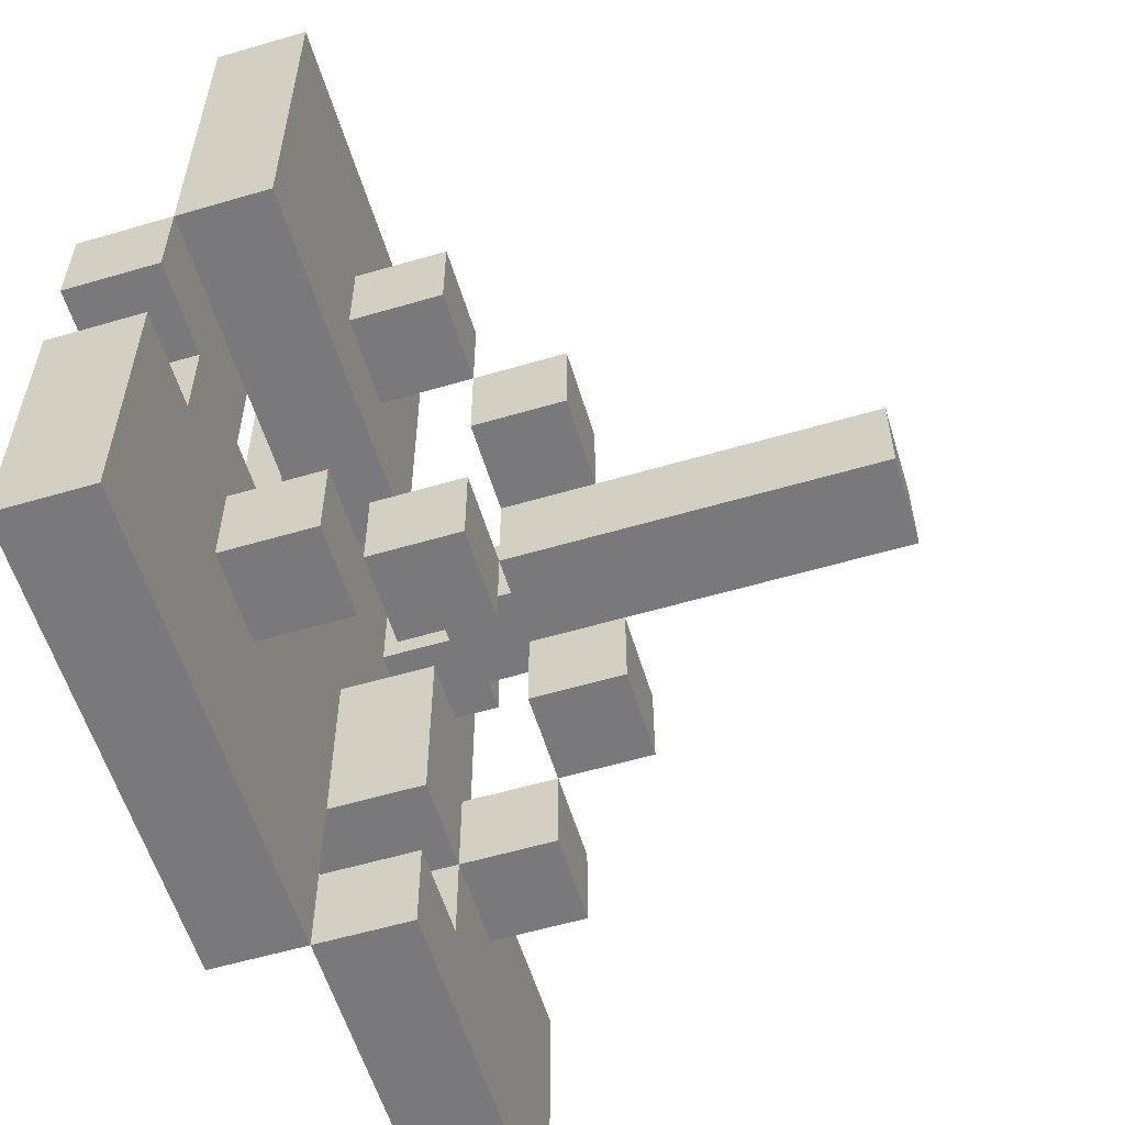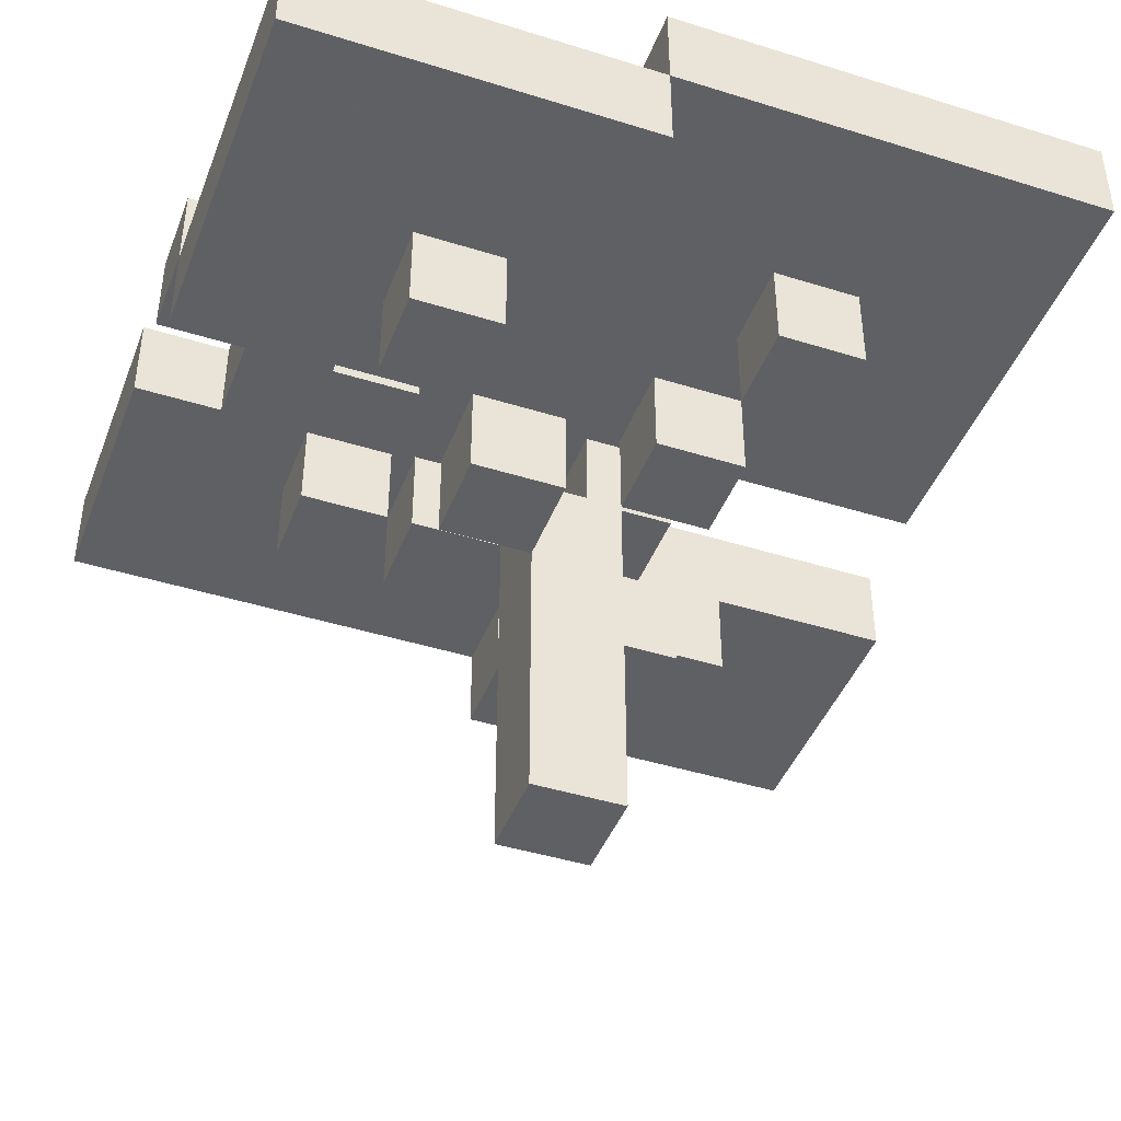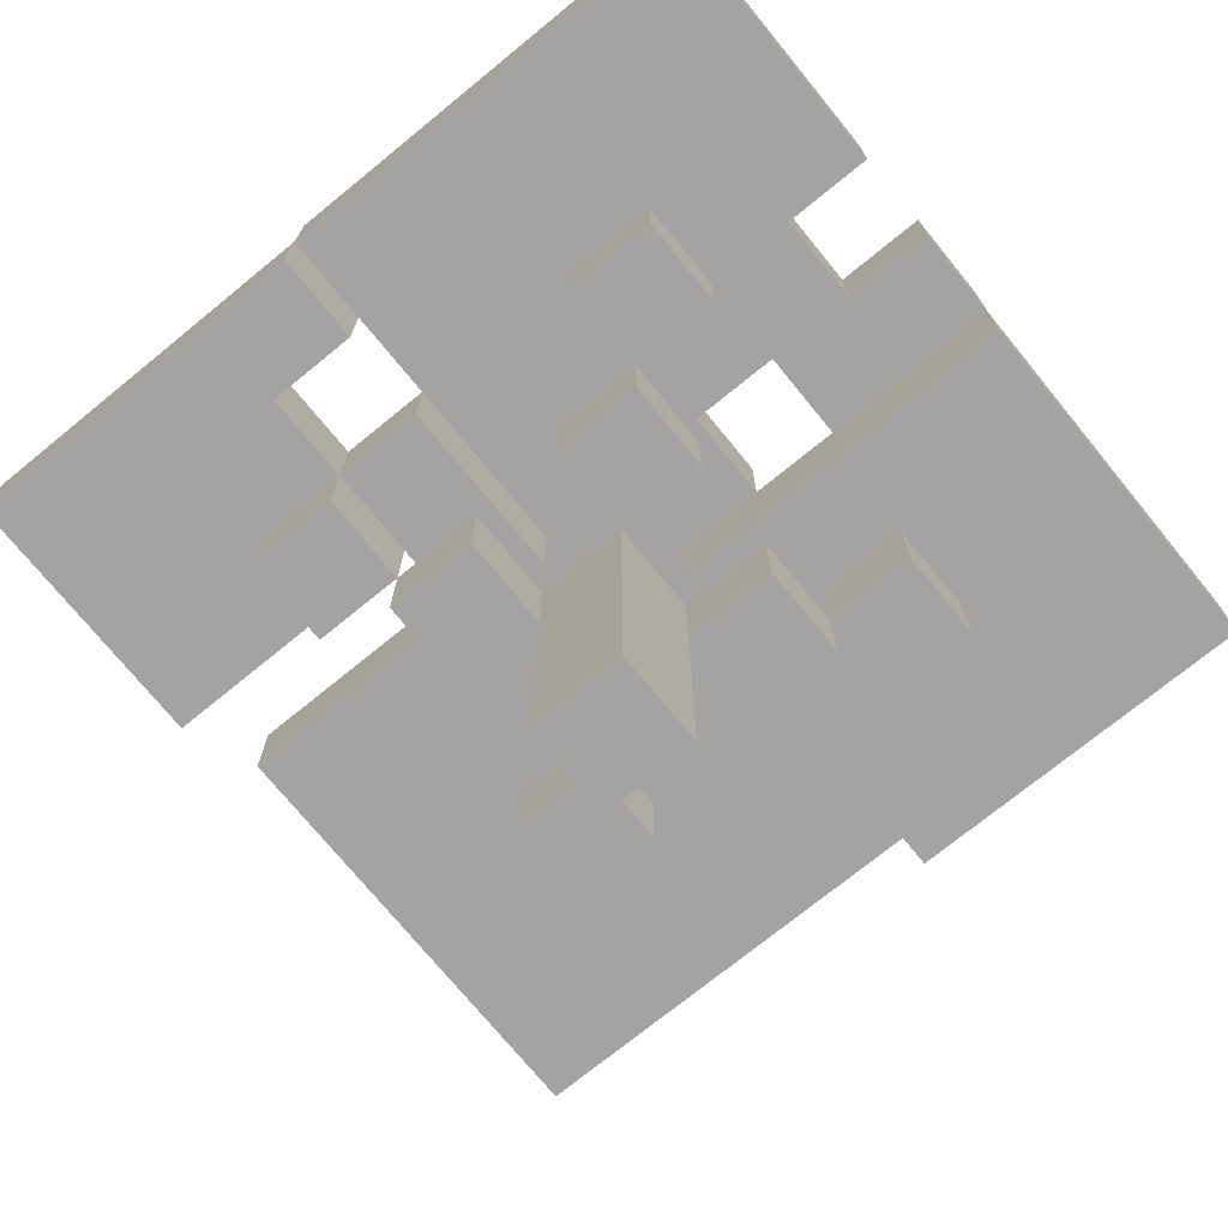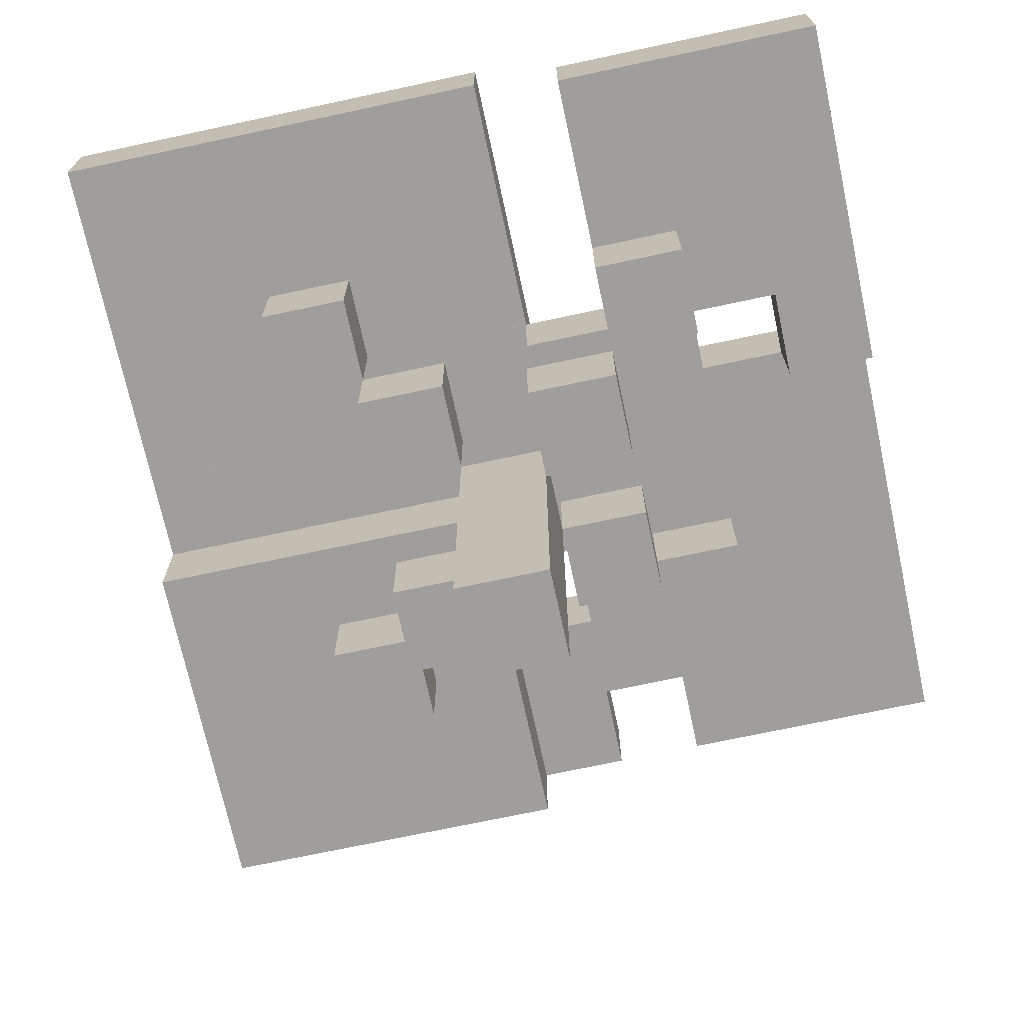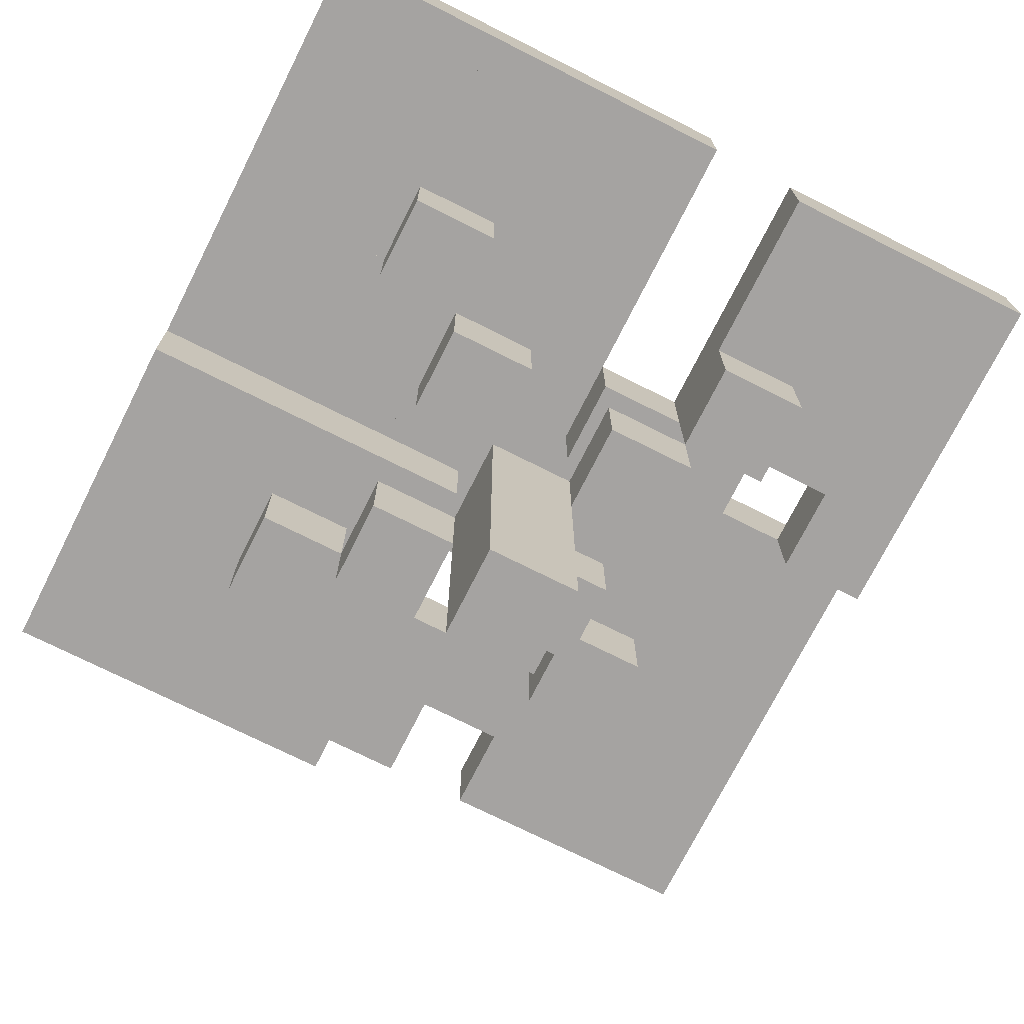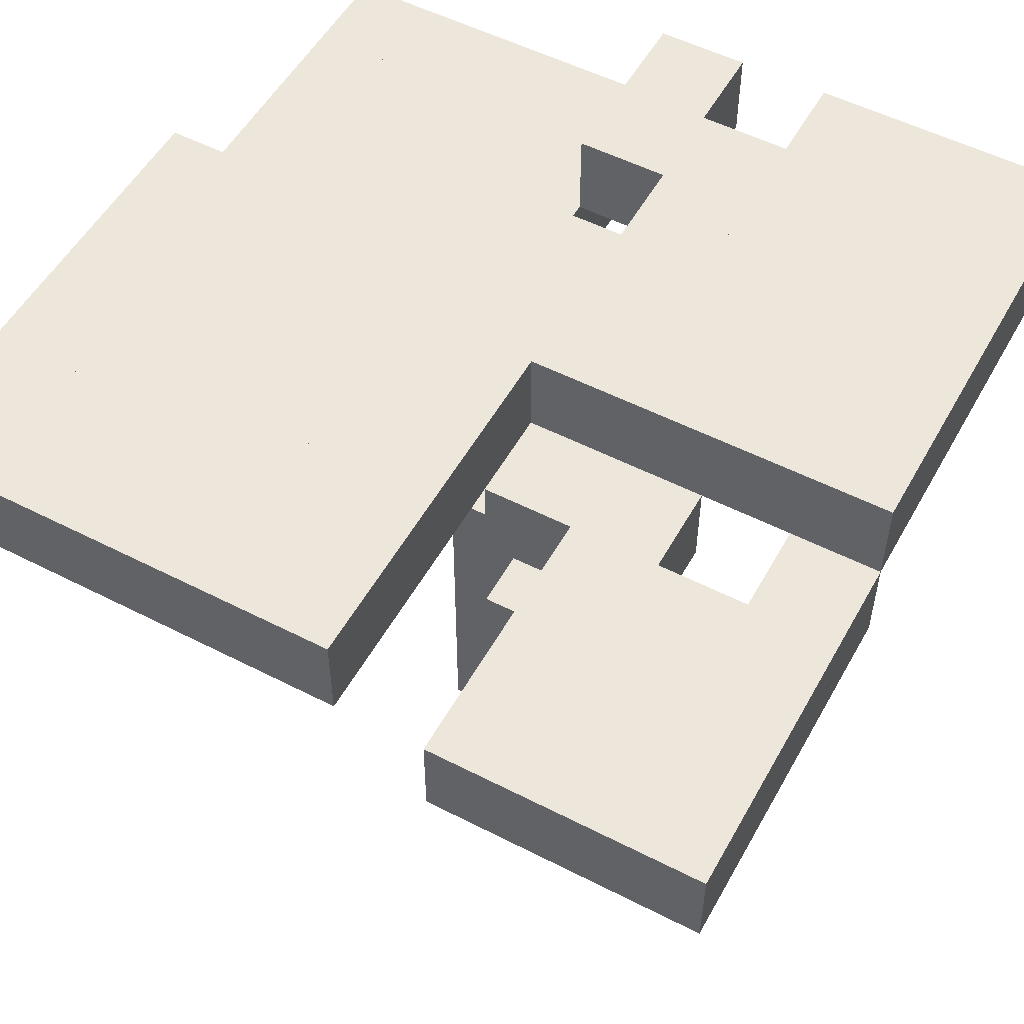
<metadata>
{"format":"obj","ext":"obj","renderer":"f3d","projection":"perspective","resolution":1024,"background":"white","views":[{"elev":-57.9,"azim":-73.1,"up":"+Z"},{"elev":-43.3,"azim":-20.3,"up":"+Y"},{"elev":-73.1,"azim":-140.8,"up":"+Y"},{"elev":-71.0,"azim":102.1,"up":"+Y"},{"elev":-73.1,"azim":63.3,"up":"+Y"},{"elev":53.5,"azim":118.7,"up":"+Y"}]}
</metadata>
<code>
v 3 5 -2
v 3 5 -3
v 3 6 -3
v 3 6 -2
v 2 5 -3
v 2 5 -2
v 2 6 -2
v 2 6 -3
v 7 6 -2
v 7 6 -3
v 7 7 -3
v 7 7 -2
v 6 6 -3
v 6 6 -2
v 6 7 -2
v 6 7 -3
v 4 4 -3
v 4 4 -4
v 4 5 -4
v 4 5 -3
v 3 4 -4
v 3 4 -3
v 3 5 -4
v 6 5 -3
v 6 5 -4
v 6 6 -4
v 5 5 -4
v 5 5 -3
v 5 6 -3
v 5 6 -4
v 5 1 -4
v 5 1 -5
v 5 2 -5
v 5 2 -4
v 4 1 -5
v 4 1 -4
v 4 2 -4
v 4 2 -5
v 5 3 -5
v 5 3 -4
v 4 3 -4
v 4 3 -5
v 5 4 -5
v 5 4 -4
v 4 4 -5
v 5 5 -5
v 4 5 -5
v 6 4 -5
v 6 4 -6
v 6 5 -6
v 6 5 -5
v 5 4 -6
v 5 5 -6
v 4 5 -6
v 4 6 -6
v 4 6 -5
v 3 5 -6
v 3 5 -5
v 3 6 -5
v 3 6 -6
v 7 5 -6
v 7 5 -7
v 7 6 -7
v 7 6 -6
v 6 5 -7
v 6 6 -6
v 6 6 -7
v 3 6 -7
v 3 7 -7
v 3 7 -6
v 2 6 -7
v 2 6 -6
v 2 7 -6
v 2 7 -7
v 9 7 -9
v 0 7 1e-06
v 1 7 1e-06
v 1 7 -1
v 0 7 -1
v 0 6 -1
v 1 6 -1
v 1 6 1e-06
v 0 6 1e-06
v 2 7 1e-06
v 2 7 -1
v 2 6 -1
v 2 6 1e-06
v 3 7 1e-06
v 3 7 -1
v 3 6 -1
v 3 6 1e-06
v 4 7 1e-06
v 4 7 -1
v 4 6 -1
v 4 6 1e-06
v 4 8 1e-06
v 5 8 1e-06
v 5 8 -1
v 4 8 -1
v 5 7 -1
v 5 7 1e-06
v 6 8 1e-06
v 6 8 -1
v 6 7 -1
v 6 7 1e-06
v 7 8 1e-06
v 7 8 -1
v 7 7 -1
v 7 7 1e-06
v 8 8 1e-06
v 8 8 -1
v 8 7 -1
v 8 7 1e-06
v 9 8 1e-06
v 9 8 -1
v 9 7 -1
v 9 7 1e-06
v 1 7 -2
v 0 7 -2
v 0 6 -2
v 1 6 -2
v 2 7 -2
v 3 7 -2
v 4 7 -2
v 4 6 -2
v 5 8 -2
v 4 8 -2
v 5 7 -2
v 6 8 -2
v 7 8 -2
v 8 8 -2
v 8 7 -2
v 9 8 -2
v 9 7 -2
v 1 7 -3
v 0 7 -3
v 0 6 -3
v 1 6 -3
v 2 7 -3
v 3 7 -3
v 4 7 -3
v 4 6 -3
v 5 8 -3
v 4 8 -3
v 5 7 -3
v 6 8 -3
v 7 8 -3
v 8 8 -3
v 8 7 -3
v 9 8 -3
v 9 7 -3
v 1 7 -4
v 0 7 -4
v 0 6 -4
v 1 6 -4
v 2 7 -4
v 2 6 -4
v 3 7 -4
v 3 6 -4
v 4 7 -4
v 4 6 -4
v 5 8 -4
v 4 8 -4
v 5 7 -4
v 6 8 -4
v 6 7 -4
v 7 8 -4
v 7 7 -4
v 8 8 -4
v 8 7 -4
v 9 8 -4
v 9 7 -4
v 0 8 -4
v 1 8 -4
v 1 8 -5
v 0 8 -5
v 0 7 -5
v 1 7 -5
v 2 8 -4
v 2 8 -5
v 2 7 -5
v 3 8 -4
v 4 8 -5
v 3 8 -5
v 3 7 -5
v 4 7 -5
v 5 8 -5
v 5 7 -5
v 6 8 -5
v 6 7 -5
v 7 8 -5
v 7 7 -5
v 8 8 -5
v 8 7 -5
v 9 8 -5
v 9 7 -5
v 6 7 -6
v 5 7 -6
v 5 6 -6
v 6 6 -5
v 5 6 -5
v 2 8 -6
v 1 8 -6
v 1 7 -6
v 3 8 -6
v 4 8 -6
v 4 7 -6
v 5 8 -6
v 6 7 -7
v 5 7 -7
v 5 6 -7
v 7 7 -6
v 7 7 -7
v 8 7 -6
v 8 7 -7
v 8 6 -7
v 8 6 -6
v 9 7 -6
v 9 7 -7
v 9 6 -7
v 9 6 -6
v 0 8 -6
v 1 8 -7
v 0 8 -7
v 0 7 -7
v 1 7 -7
v 0 7 -6
v 2 8 -7
v 3 8 -7
v 4 8 -7
v 4 7 -7
v 5 8 -7
v 7 7 -8
v 6 7 -8
v 6 6 -8
v 7 6 -8
v 8 7 -8
v 8 6 -8
v 9 7 -8
v 9 6 -8
v 1 8 -8
v 0 8 -8
v 0 7 -8
v 1 7 -8
v 2 8 -8
v 2 7 -8
v 3 8 -8
v 3 7 -8
v 4 8 -8
v 4 7 -8
v 5 8 -8
v 5 7 -8
v 6 7 -9
v 5 7 -9
v 5 6 -9
v 6 6 -9
v 5 6 -8
v 7 7 -9
v 7 6 -9
v 8 7 -9
v 8 6 -9
v 9 6 -9
v 1 8 -9
v 0 8 -9
v 0 7 -9
v 1 7 -9
v 2 8 -9
v 2 7 -9
v 3 8 -9
v 3 7 -9
v 4 8 -9
v 4 7 -9
v 5 8 -9
g model_model_default_acacia_tree.png
f 1 2 3 4
f 5 6 7 8
f 2 5 8 3
f 6 1 4 7
f 9 10 11 12
f 13 14 15 16
f 10 13 16 11
f 14 9 12 15
f 17 18 19 20
f 21 22 2 23
f 18 21 23 19
f 22 17 20 2
f 24 25 26 13
f 27 28 29 30
f 25 27 30 26
f 28 24 13 29
f 31 32 33 34
f 35 36 37 38
f 32 35 38 33
f 36 31 34 37
f 34 33 39 40
f 38 37 41 42
f 33 38 42 39
f 37 34 40 41
f 40 39 43 44
f 42 41 18 45
f 39 42 45 43
f 41 40 44 18
f 44 43 46 27
f 45 18 19 47
f 43 45 47 46
f 18 44 27 19
f 48 49 50 51
f 52 43 46 53
f 49 52 53 50
f 43 48 51 46
f 47 54 55 56
f 57 58 59 60
f 54 57 60 55
f 58 47 56 59
f 61 62 63 64
f 65 50 66 67
f 62 65 67 63
f 50 61 64 66
f 60 68 69 70
f 71 72 73 74
f 68 71 74 69
f 72 60 70 73
g model_model_default_acacia_tree_top.png
f 7 4 3 8
f 5 2 1 6
f 15 12 11 16
f 13 10 9 14
f 2 20 19 23
f 21 18 17 22
f 29 13 26 30
f 27 25 24 28
f 35 32 31 36
f 19 27 46 47
f 46 51 50 53
f 52 49 48 43
f 59 56 55 60
f 57 54 47 58
f 66 64 63 67
f 65 62 61 50
f 73 70 69 74
f 71 68 60 72
g model_model_default_acacia_leaves.png
f 76 77 78 79
f 80 81 82 83
f 82 81 78 77
f 80 83 76 79
f 81 80 79 78
f 83 82 77 76
f 77 84 85 78
f 81 86 87 82
f 87 86 85 84
f 86 81 78 85
f 82 87 84 77
f 84 88 89 85
f 86 90 91 87
f 91 90 89 88
f 90 86 85 89
f 87 91 88 84
f 88 92 93 89
f 90 94 95 91
f 95 94 93 92
f 94 90 89 93
f 91 95 92 88
f 96 97 98 99
f 93 100 101 92
f 101 100 98 97
f 93 92 96 99
f 100 93 99 98
f 92 101 97 96
f 97 102 103 98
f 100 104 105 101
f 105 104 103 102
f 104 100 98 103
f 101 105 102 97
f 102 106 107 103
f 104 108 109 105
f 109 108 107 106
f 108 104 103 107
f 105 109 106 102
f 106 110 111 107
f 108 112 113 109
f 113 112 111 110
f 112 108 107 111
f 109 113 110 106
f 110 114 115 111
f 112 116 117 113
f 117 116 115 114
f 116 112 111 115
f 113 117 114 110
f 79 78 118 119
f 120 121 81 80
f 81 121 118 78
f 120 80 79 119
f 121 120 119 118
f 78 85 122 118
f 121 7 86 81
f 86 7 122 85
f 7 121 118 122
f 85 89 123 122
f 7 4 90 86
f 90 4 123 89
f 4 7 122 123
f 89 93 124 123
f 4 125 94 90
f 94 125 124 93
f 125 4 123 124
f 99 98 126 127
f 124 128 100 93
f 100 128 126 98
f 124 93 99 127
f 128 124 127 126
f 98 103 129 126
f 128 15 104 100
f 104 15 129 103
f 15 128 126 129
f 103 107 130 129
f 15 12 108 104
f 108 12 130 107
f 12 15 129 130
f 107 111 131 130
f 12 132 112 108
f 112 132 131 111
f 132 12 130 131
f 111 115 133 131
f 132 134 116 112
f 116 134 133 115
f 134 132 131 133
f 119 118 135 136
f 137 138 121 120
f 121 138 135 118
f 137 120 119 136
f 138 137 136 135
f 118 122 139 135
f 138 8 7 121
f 7 8 139 122
f 8 138 135 139
f 122 123 140 139
f 4 3 140 123
f 3 8 139 140
f 123 124 141 140
f 3 142 125 4
f 125 142 141 124
f 142 3 140 141
f 127 126 143 144
f 141 145 128 124
f 128 145 143 126
f 141 124 127 144
f 145 141 144 143
f 126 129 146 143
f 145 16 15 128
f 15 16 146 129
f 16 145 143 146
f 129 130 147 146
f 12 11 147 130
f 11 16 146 147
f 130 131 148 147
f 11 149 132 12
f 132 149 148 131
f 149 11 147 148
f 131 133 150 148
f 149 151 134 132
f 134 151 150 133
f 151 149 148 150
f 136 135 152 153
f 154 155 138 137
f 138 155 152 135
f 154 137 136 153
f 155 154 153 152
f 135 139 156 152
f 155 157 8 138
f 8 157 156 139
f 157 155 152 156
f 139 140 158 156
f 157 159 3 8
f 3 159 158 140
f 159 157 156 158
f 140 141 160 158
f 159 161 142 3
f 142 161 160 141
f 161 159 158 160
f 144 143 162 163
f 160 164 145 141
f 145 164 162 143
f 160 141 144 163
f 164 160 163 162
f 143 146 165 162
f 164 166 16 145
f 16 166 165 146
f 166 164 162 165
f 146 147 167 165
f 166 168 11 16
f 11 168 167 147
f 168 166 165 167
f 147 148 169 167
f 168 170 149 11
f 149 170 169 148
f 170 168 167 169
f 148 150 171 169
f 170 172 151 149
f 151 172 171 150
f 172 170 169 171
f 173 174 175 176
f 177 178 152 153
f 152 178 175 174
f 177 153 173 176
f 178 177 176 175
f 153 152 174 173
f 174 179 180 175
f 178 181 156 152
f 156 181 180 179
f 181 178 175 180
f 152 156 179 174
f 182 163 183 184
f 185 186 160 158
f 160 186 183 163
f 185 158 182 184
f 186 185 184 183
f 158 160 163 182
f 163 162 187 183
f 186 188 164 160
f 164 188 187 162
f 188 186 183 187
f 162 165 189 187
f 188 190 166 164
f 166 190 189 165
f 190 188 187 189
f 165 167 191 189
f 190 192 168 166
f 168 192 191 167
f 192 190 189 191
f 167 169 193 191
f 192 194 170 168
f 170 194 193 169
f 194 192 191 193
f 169 171 195 193
f 194 196 172 170
f 172 196 195 171
f 196 194 193 195
f 188 190 197 198
f 199 66 200 201
f 200 66 197 190
f 199 201 188 198
f 66 199 198 197
f 201 200 190 188
f 175 180 202 203
f 204 73 181 178
f 181 73 202 180
f 204 178 175 203
f 73 204 203 202
f 180 184 205 202
f 73 70 185 181
f 185 70 205 184
f 70 73 202 205
f 181 185 184 180
f 184 183 206 205
f 70 207 186 185
f 186 207 206 183
f 207 70 205 206
f 183 187 208 206
f 207 198 188 186
f 188 198 208 187
f 198 207 206 208
f 198 197 209 210
f 211 67 66 199
f 66 67 209 197
f 211 199 198 210
f 67 211 210 209
f 197 212 213 209
f 64 63 213 212
f 63 67 209 213
f 66 64 212 197
f 212 214 215 213
f 63 216 217 64
f 217 216 215 214
f 216 63 213 215
f 64 217 214 212
f 214 218 219 215
f 216 220 221 217
f 221 220 219 218
f 220 216 215 219
f 217 221 218 214
f 222 203 223 224
f 225 226 204 227
f 204 226 223 203
f 225 227 222 224
f 226 225 224 223
f 227 204 203 222
f 203 202 228 223
f 226 74 73 204
f 73 74 228 202
f 74 226 223 228
f 202 205 229 228
f 70 69 229 205
f 69 74 228 229
f 205 206 230 229
f 69 231 207 70
f 207 231 230 206
f 231 69 229 230
f 206 208 232 230
f 231 210 198 207
f 198 210 232 208
f 210 231 230 232
f 209 213 233 234
f 235 236 63 67
f 63 236 233 213
f 235 67 209 234
f 236 235 234 233
f 213 215 237 233
f 236 238 216 63
f 216 238 237 215
f 238 236 233 237
f 215 219 239 237
f 238 240 220 216
f 220 240 239 219
f 240 238 237 239
f 224 223 241 242
f 243 244 226 225
f 226 244 241 223
f 243 225 224 242
f 244 243 242 241
f 223 228 245 241
f 244 246 74 226
f 74 246 245 228
f 246 244 241 245
f 228 229 247 245
f 246 248 69 74
f 69 248 247 229
f 248 246 245 247
f 229 230 249 247
f 248 250 231 69
f 231 250 249 230
f 250 248 247 249
f 230 232 251 249
f 250 252 210 231
f 210 252 251 232
f 252 250 249 251
f 252 234 253 254
f 255 256 235 257
f 235 256 253 234
f 255 257 252 254
f 256 255 254 253
f 257 235 234 252
f 234 233 258 253
f 256 259 236 235
f 236 259 258 233
f 259 256 253 258
f 233 237 260 258
f 259 261 238 236
f 238 261 260 237
f 261 259 258 260
f 237 239 75 260
f 261 262 240 238
f 240 262 75 239
f 262 261 260 75
f 242 241 263 264
f 265 266 244 243
f 244 266 263 241
f 265 243 242 264
f 266 265 264 263
f 241 245 267 263
f 266 268 246 244
f 246 268 267 245
f 268 266 263 267
f 245 247 269 267
f 268 270 248 246
f 248 270 269 247
f 270 268 267 269
f 247 249 271 269
f 270 272 250 248
f 250 272 271 249
f 272 270 269 271
f 249 251 273 271
f 272 254 252 250
f 252 254 273 251
f 254 272 271 273

</code>
